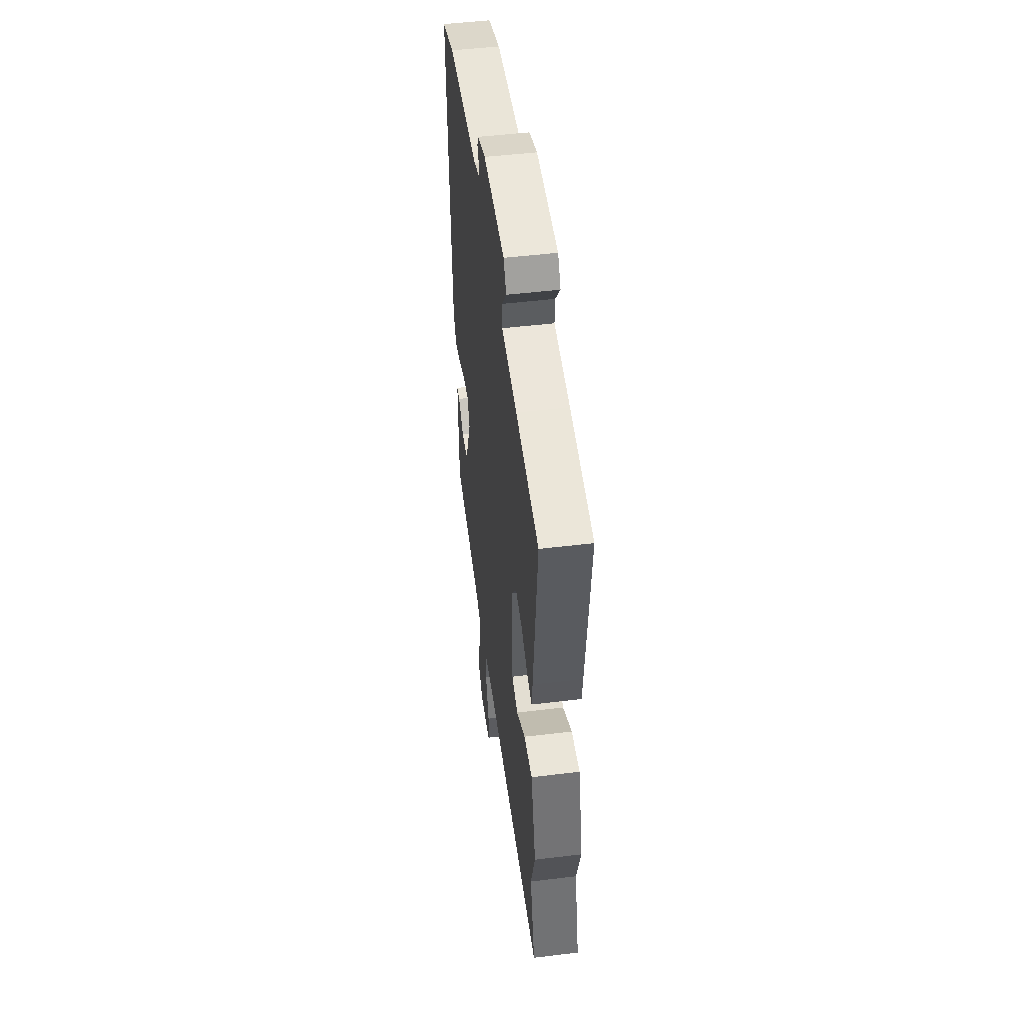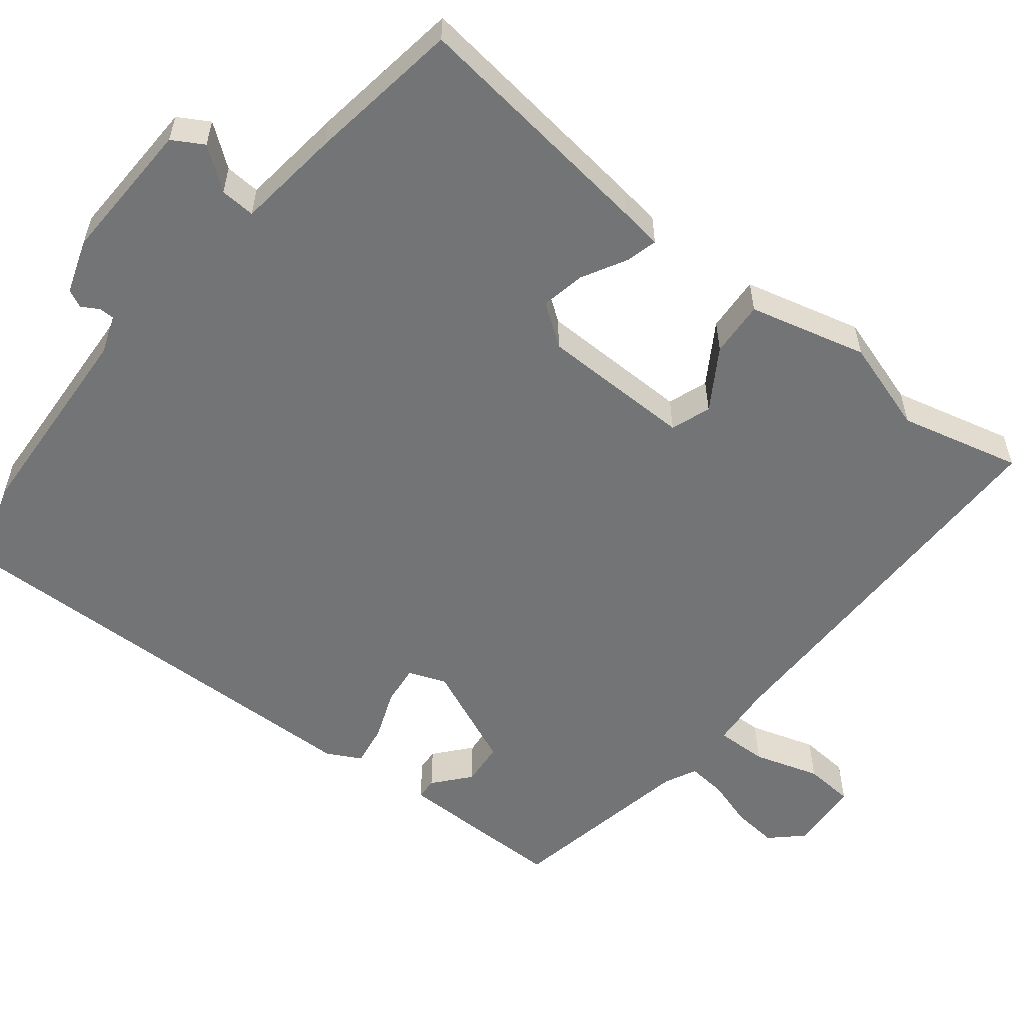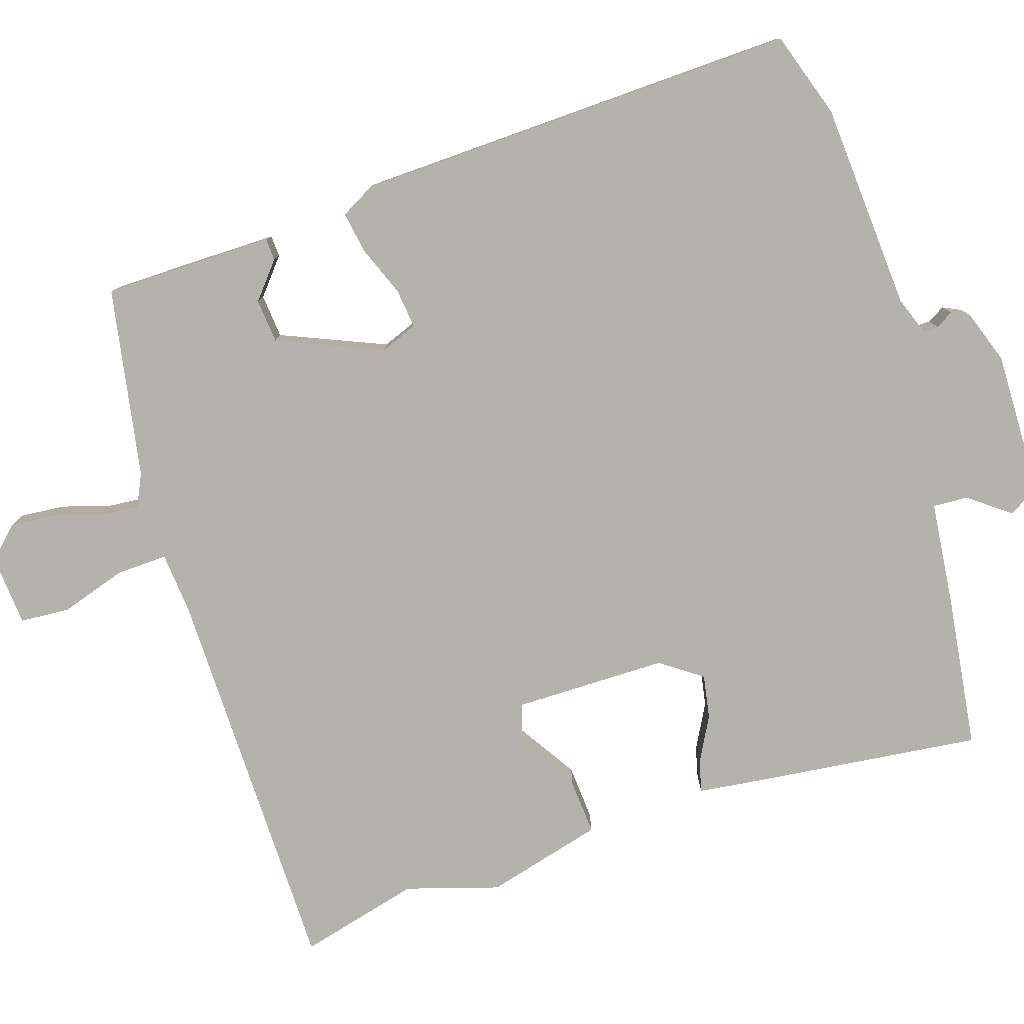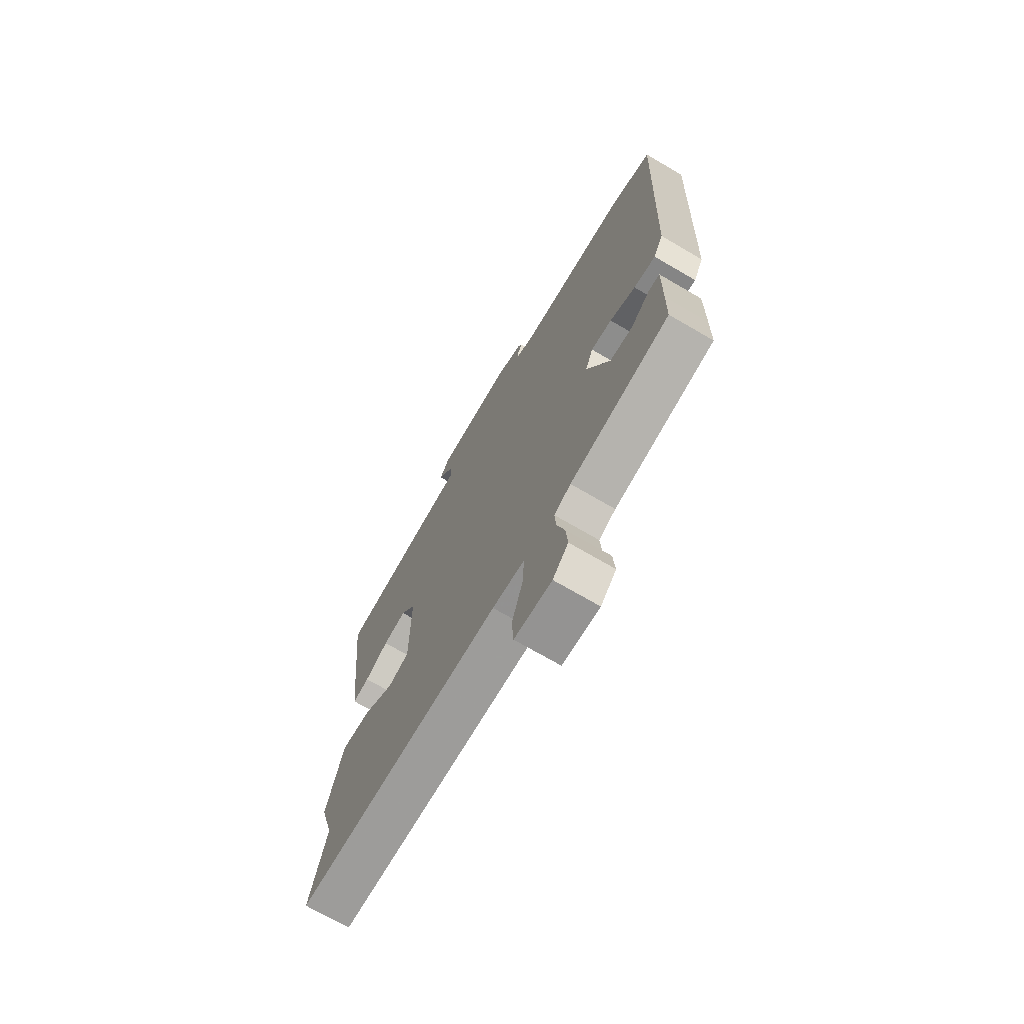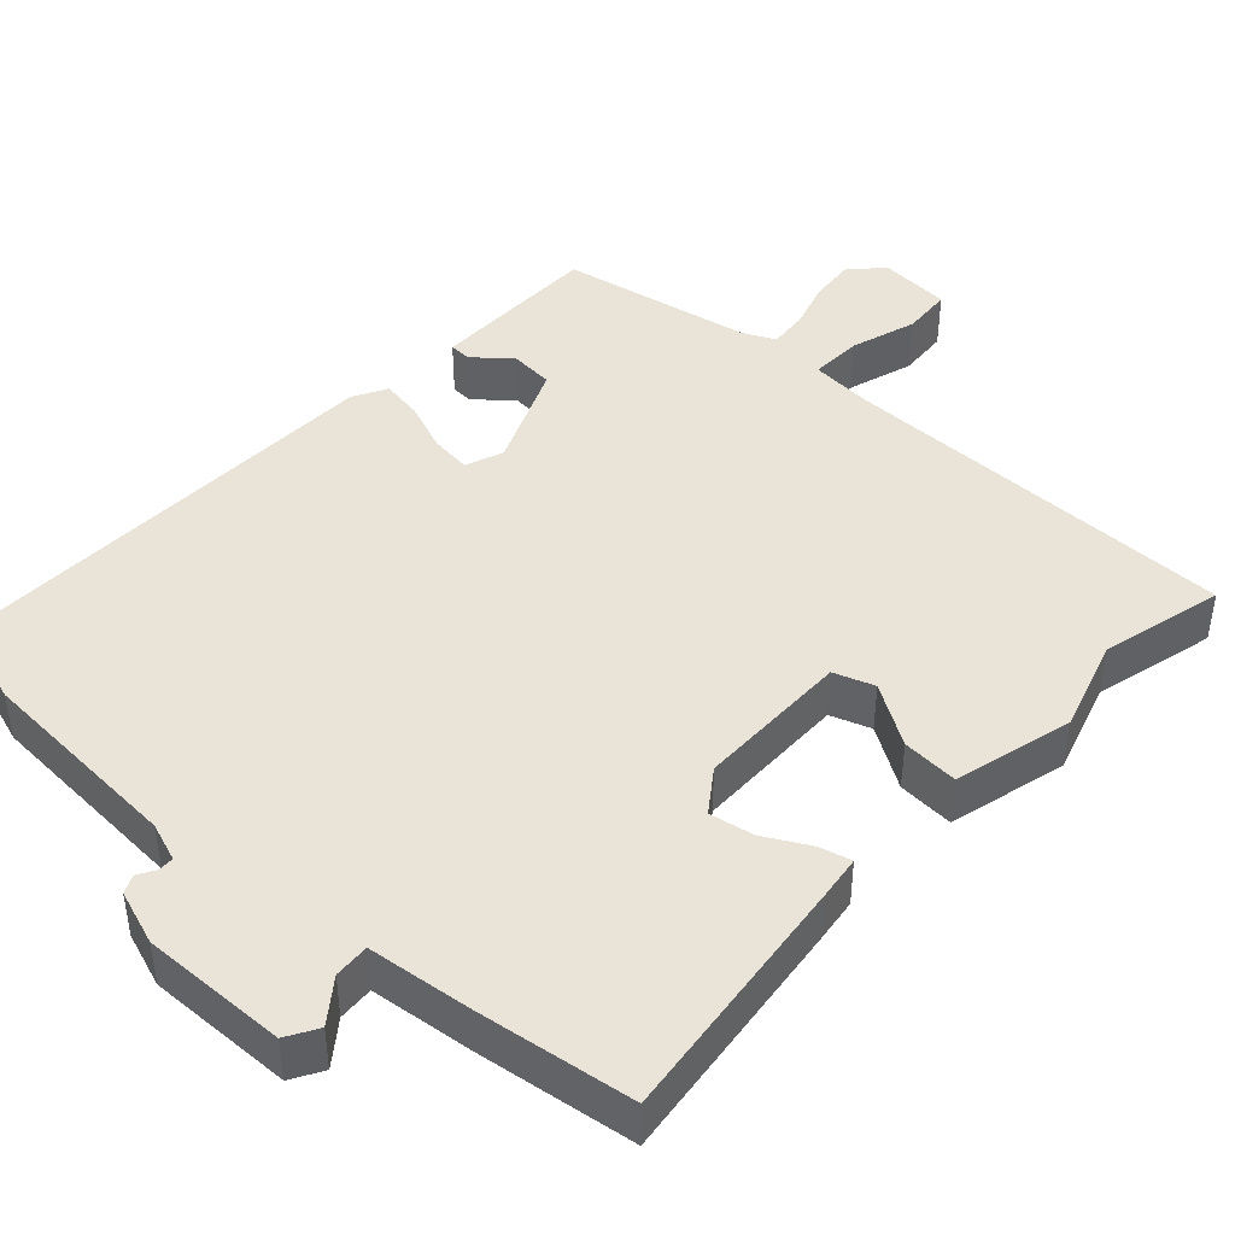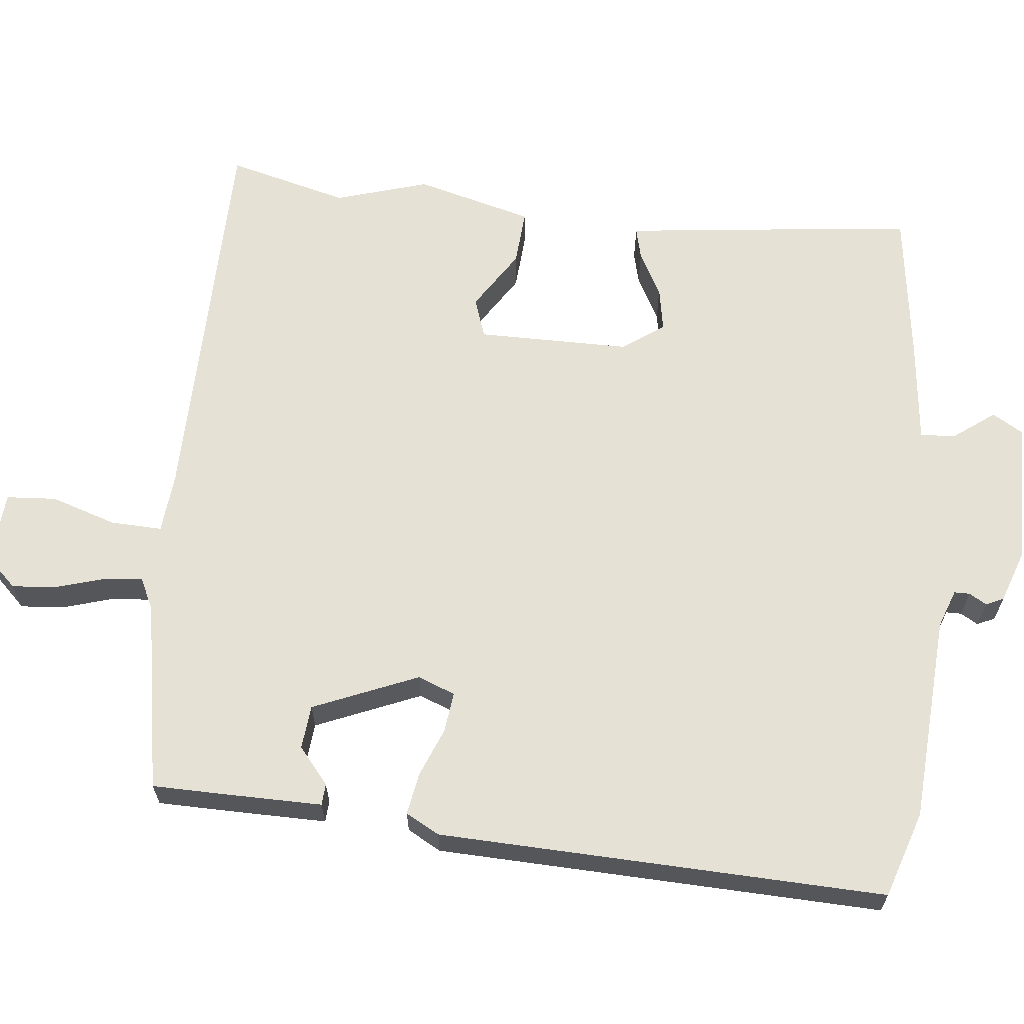
<metadata>
{"format":"obj","ext":"obj","renderer":"f3d","projection":"perspective","resolution":1024,"background":"white","views":[{"elev":49.9,"azim":82.4,"up":"+Z"},{"elev":-56.2,"azim":50.5,"up":"+Y"},{"elev":-79.5,"azim":-72.7,"up":"+Y"},{"elev":-71.3,"azim":-120.3,"up":"+Z"},{"elev":43.5,"azim":41.8,"up":"+Y"},{"elev":64.2,"azim":-84.4,"up":"+Y"}]}
</metadata>
<code>
v 0.466 0.07 -0.372
v 0.509 0.07 -0.534
v -0.025 0.07 -0.544
v -0.108 0.07 -0.552
v -0.105 0.07 -0.621
v -0.076 0.07 -0.709
v -0.08 0.07 -0.776
v -0.176 0.07 -0.784
v -0.216 0.07 -0.743
v -0.211 0.07 -0.682
v -0.192 0.07 -0.617
v -0.188 0.07 -0.565
v -0.231 0.07 -0.545
v -0.487 0.07 -0.501
v -0.489 0.07 -0.406
v -0.491 0.07 -0.272
v -0.462 0.07 -0.27
v -0.413 0.07 -0.31
v -0.354 0.07 -0.304
v -0.296 0.07 -0.163
v -0.316 0.07 -0.113
v -0.37 0.07 -0.12
v -0.436 0.07 -0.147
v -0.492 0.07 -0.157
v -0.517 0.07 -0.112
v -0.542 0.07 0.486
v -0.427 0.07 0.525
v -0.148 0.07 0.546
v -0.097 0.07 0.565
v -0.097 0.07 0.586
v -0.111 0.07 0.609
v -0.1 0.07 0.633
v -0.028 0.07 0.659
v 0.165 0.07 0.657
v 0.19 0.07 0.616
v 0.149 0.07 0.56
v 0.147 0.07 0.513
v 0.287 0.07 0.499
v 0.494 0.07 0.473
v 0.458 0.07 0.136
v 0.451 0.07 0.079
v 0.409 0.07 0.089
v 0.348 0.07 0.121
v 0.289 0.07 0.131
v 0.25 0.07 0.075
v 0.251 0.07 -0.13
v 0.305 0.07 -0.148
v 0.385 0.07 -0.096
v 0.46 0.07 -0.09
v 0.503 0.07 -0.247
v 0.466 0 -0.372
v 0.509 0 -0.534
v -0.025 0 -0.544
v -0.108 0 -0.552
v -0.105 0 -0.621
v -0.076 0 -0.709
v -0.08 0 -0.776
v -0.176 0 -0.784
v -0.216 0 -0.743
v -0.211 0 -0.682
v -0.192 0 -0.617
v -0.188 0 -0.565
v -0.231 0 -0.545
v -0.487 0 -0.501
v -0.489 0 -0.406
v -0.491 0 -0.272
v -0.462 0 -0.27
v -0.413 0 -0.31
v -0.354 0 -0.304
v -0.296 0 -0.163
v -0.316 0 -0.113
v -0.37 0 -0.12
v -0.436 0 -0.147
v -0.492 0 -0.157
v -0.517 0 -0.112
v -0.542 0 0.486
v -0.427 0 0.525
v -0.148 0 0.546
v -0.097 0 0.565
v -0.097 0 0.586
v -0.111 0 0.609
v -0.1 0 0.633
v -0.028 0 0.659
v 0.165 0 0.657
v 0.19 0 0.616
v 0.149 0 0.56
v 0.147 0 0.513
v 0.287 0 0.499
v 0.494 0 0.473
v 0.458 0 0.136
v 0.451 0 0.079
v 0.409 0 0.089
v 0.348 0 0.121
v 0.289 0 0.131
v 0.25 0 0.075
v 0.251 0 -0.13
v 0.305 0 -0.148
v 0.385 0 -0.096
v 0.46 0 -0.09
v 0.503 0 -0.247
f 47 48 49 50
f 46 47 50 1
f 40 41 42 43
f 40 43 44
f 37 38 39 40
f 37 40 44
f 33 34 35 36
f 33 36 37
f 30 31 32 33
f 29 30 33 37
f 28 29 37 44
f 22 23 24 25
f 21 22 25 26
f 20 21 26 27
f 15 16 17 18
f 13 14 15 18
f 12 13 18 19
f 8 9 10 11
f 8 11 12
f 5 6 7 8
f 4 5 8 12
f 46 1 2 3
f 45 46 3 4
f 20 27 28 44
f 20 44 45
f 19 20 45
f 4 12 19 45
f 100 99 98 97
f 51 100 97 96
f 93 92 91 90
f 94 93 90
f 90 89 88 87
f 94 90 87
f 86 85 84 83
f 87 86 83
f 83 82 81 80
f 87 83 80 79
f 94 87 79 78
f 75 74 73 72
f 76 75 72 71
f 77 76 71 70
f 68 67 66 65
f 68 65 64 63
f 69 68 63 62
f 61 60 59 58
f 62 61 58
f 58 57 56 55
f 62 58 55 54
f 53 52 51 96
f 54 53 96 95
f 94 78 77 70
f 95 94 70
f 95 70 69
f 95 69 62 54
f 1 51 52 2
f 2 52 53 3
f 3 53 54 4
f 4 54 55 5
f 5 55 56 6
f 6 56 57 7
f 7 57 58 8
f 8 58 59 9
f 9 59 60 10
f 10 60 61 11
f 11 61 62 12
f 12 62 63 13
f 13 63 64 14
f 14 64 65 15
f 15 65 66 16
f 16 66 67 17
f 17 67 68 18
f 18 68 69 19
f 19 69 70 20
f 20 70 71 21
f 21 71 72 22
f 22 72 73 23
f 23 73 74 24
f 24 74 75 25
f 25 75 76 26
f 26 76 77 27
f 27 77 78 28
f 28 78 79 29
f 29 79 80 30
f 30 80 81 31
f 31 81 82 32
f 32 82 83 33
f 33 83 84 34
f 34 84 85 35
f 35 85 86 36
f 36 86 87 37
f 37 87 88 38
f 38 88 89 39
f 39 89 90 40
f 40 90 91 41
f 41 91 92 42
f 42 92 93 43
f 43 93 94 44
f 44 94 95 45
f 45 95 96 46
f 46 96 97 47
f 47 97 98 48
f 48 98 99 49
f 49 99 100 50
f 50 100 51 1

</code>
